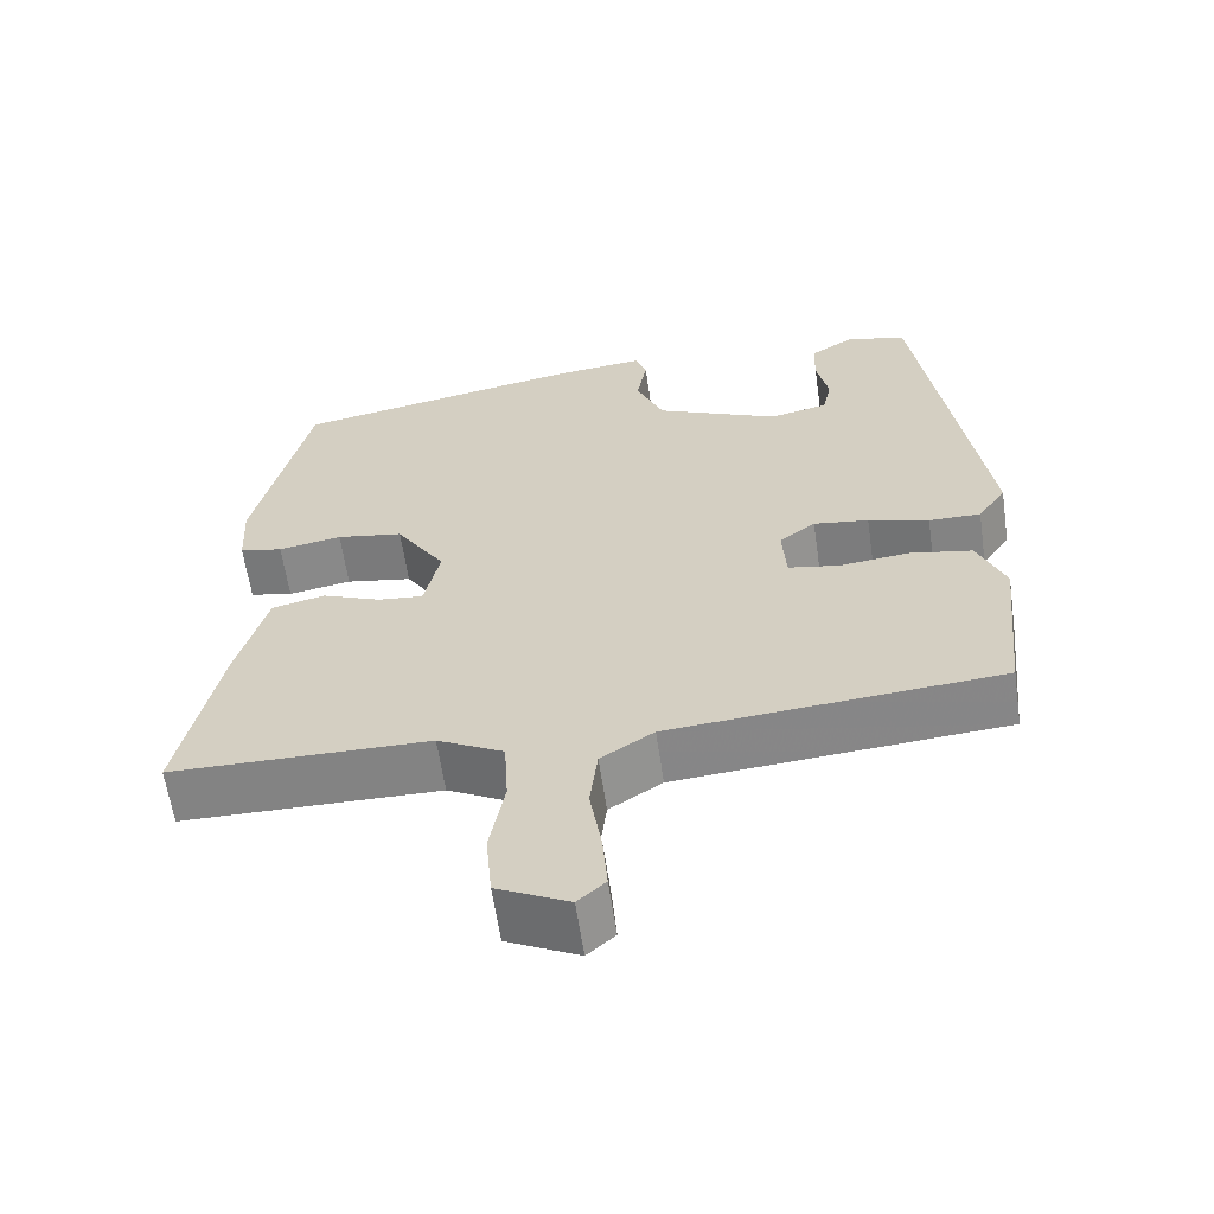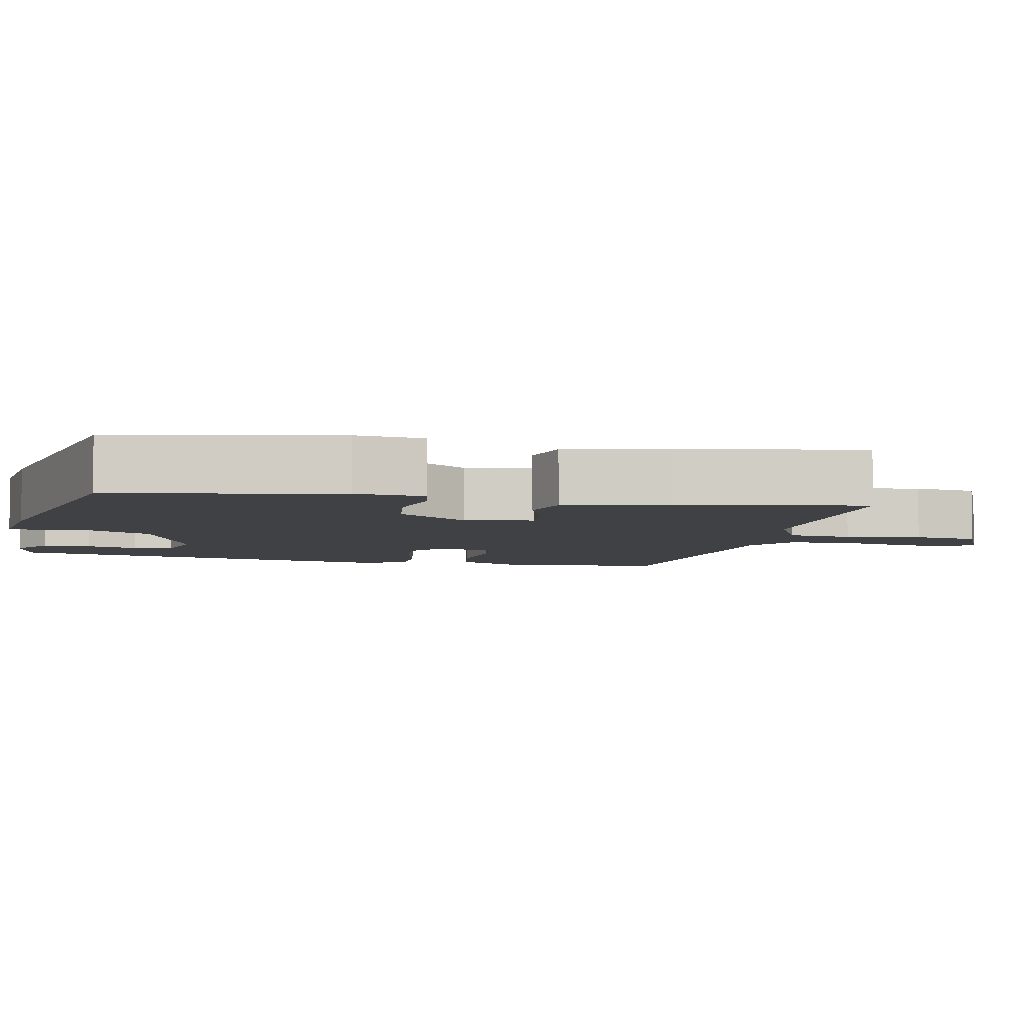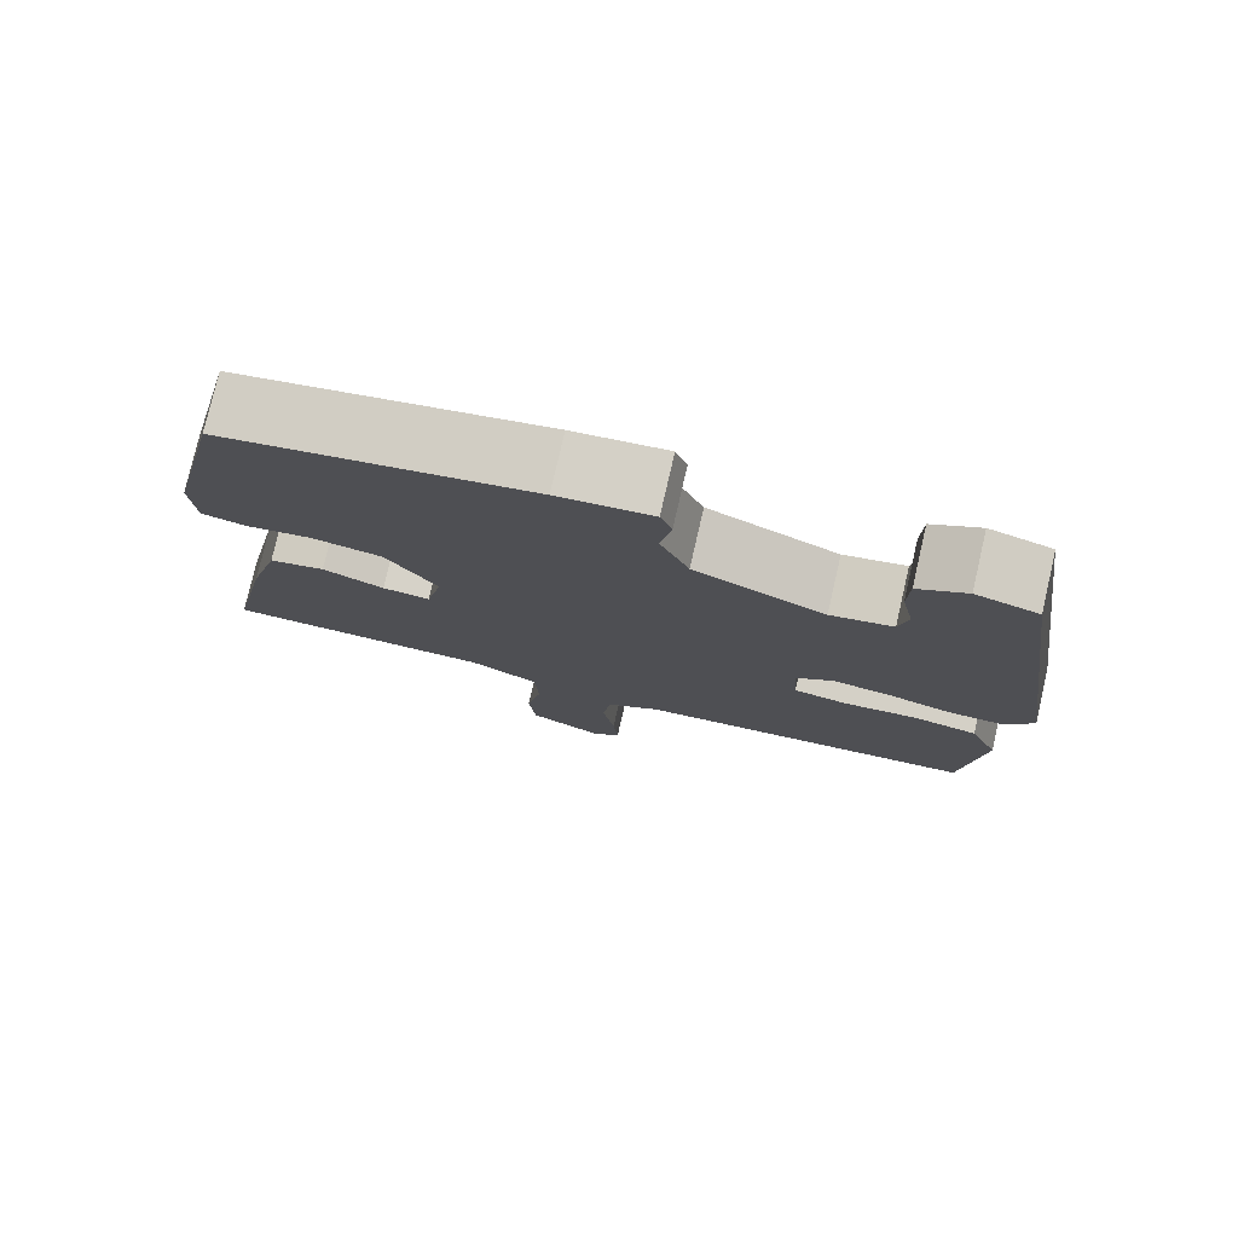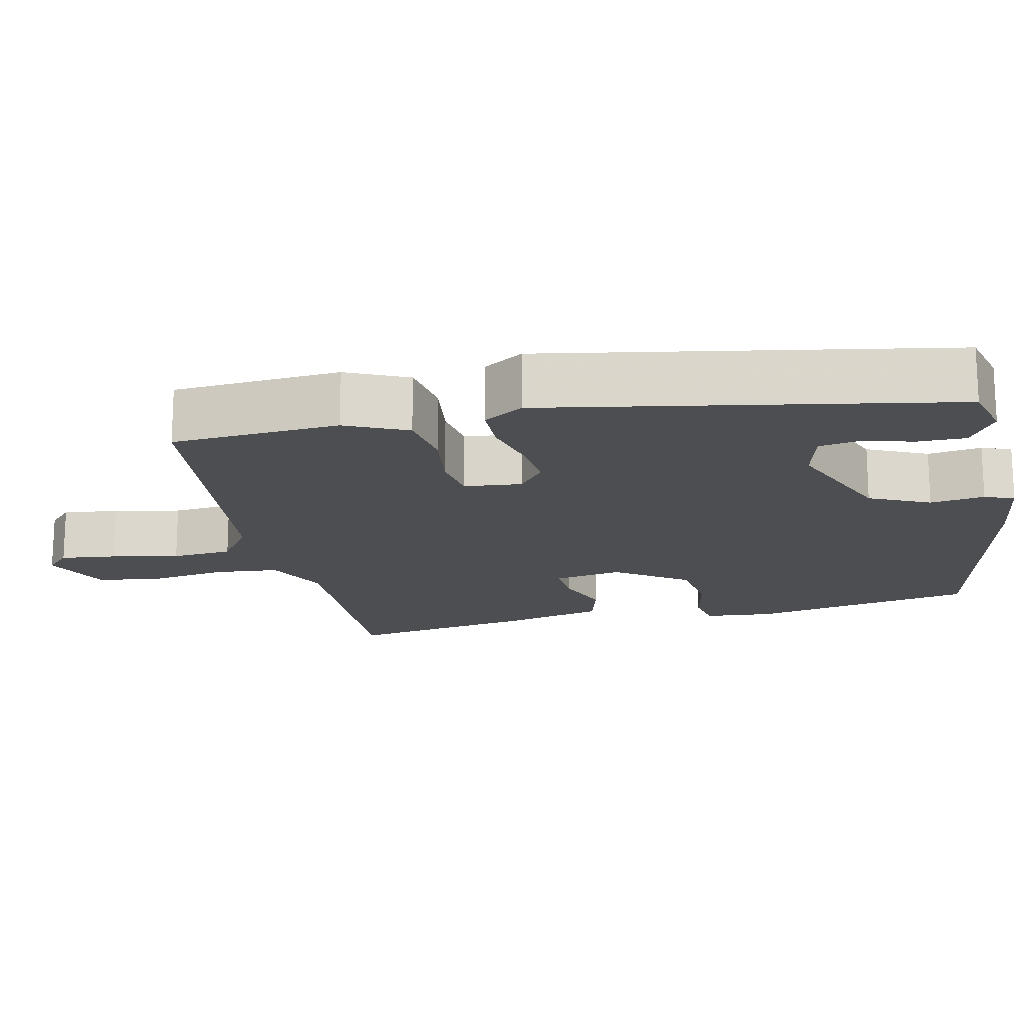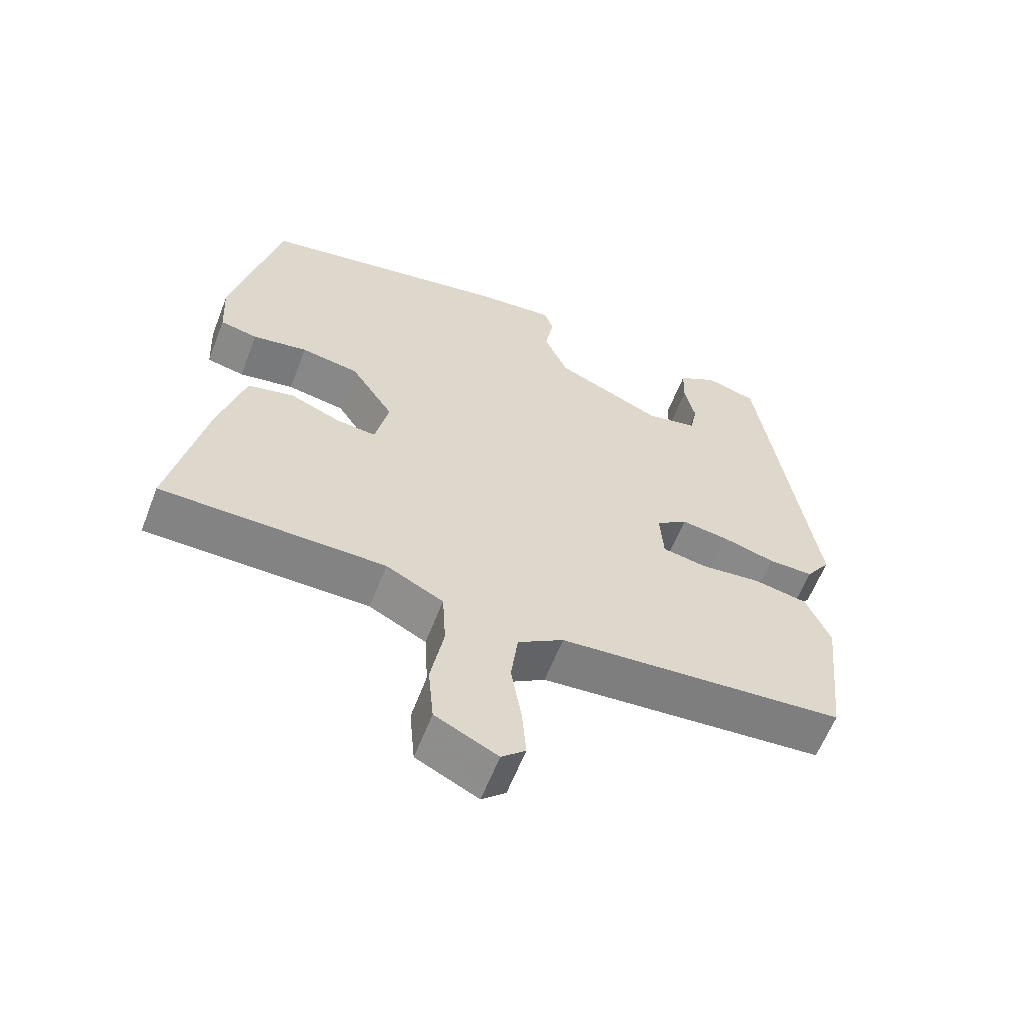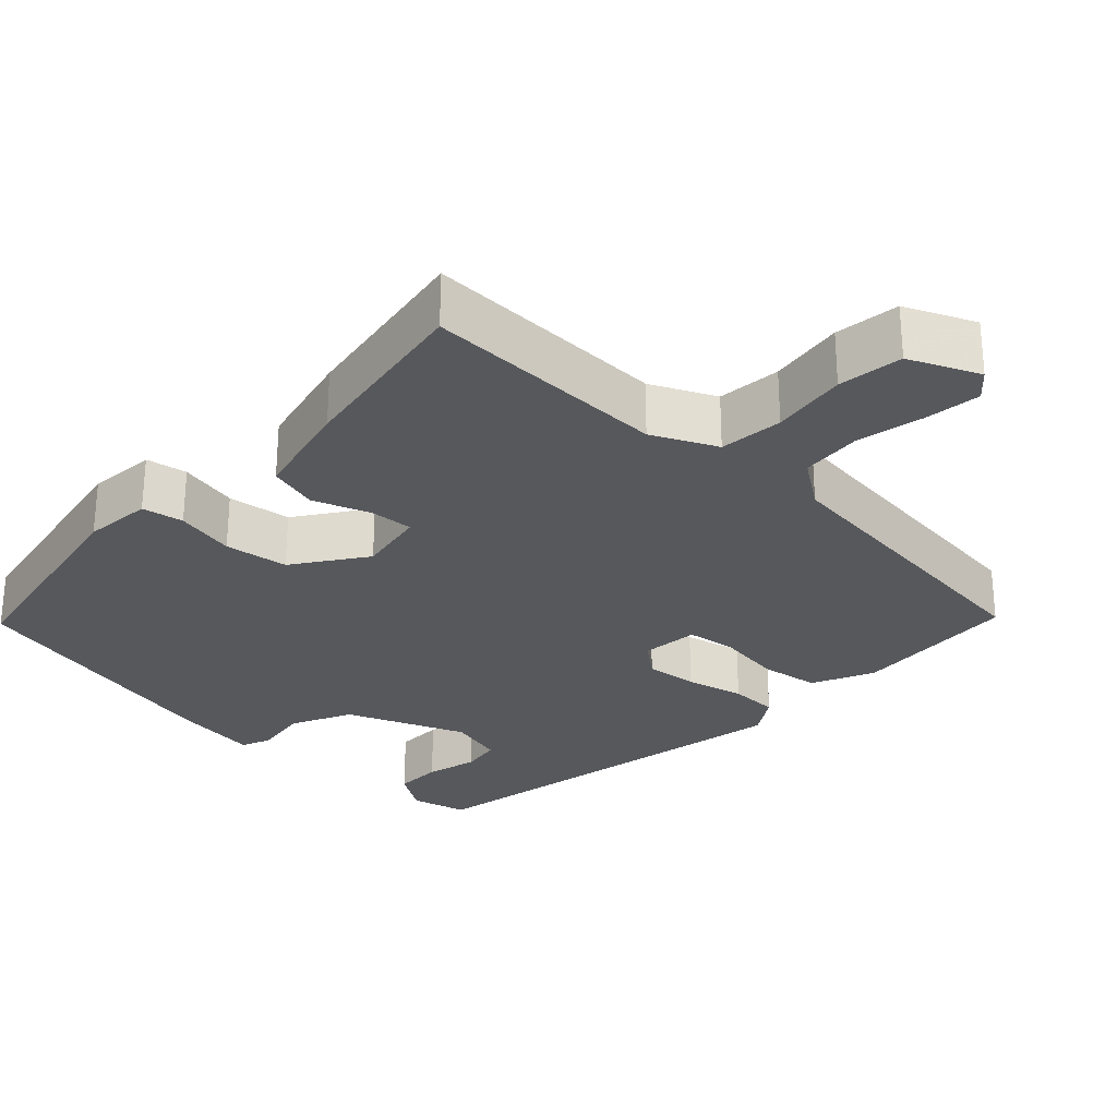
<metadata>
{"format":"obj","ext":"obj","renderer":"f3d","projection":"perspective","resolution":1024,"background":"white","views":[{"elev":-61.3,"azim":-171.7,"up":"+Z"},{"elev":-5.7,"azim":76.0,"up":"+Y"},{"elev":77.9,"azim":-167.0,"up":"+Z"},{"elev":-17.2,"azim":-79.6,"up":"+Y"},{"elev":-60.8,"azim":158.9,"up":"+Z"},{"elev":-27.9,"azim":134.3,"up":"+Y"}]}
</metadata>
<code>
v -0.467 0.07 0.508
v -0.392 0.07 0.53
v -0.334 0.07 0.495
v -0.332 0.07 0.431
v -0.347 0.07 0.361
v -0.336 0.07 0.308
v -0.261 0.07 0.292
v -0.104 0.07 0.363
v -0.069 0.07 0.445
v -0.082 0.07 0.517
v -0.068 0.07 0.557
v 0.046 0.07 0.546
v 0.419 0.07 0.478
v 0.488 0.07 0.179
v 0.483 0.07 0.087
v 0.428 0.07 0.075
v 0.347 0.07 0.089
v 0.262 0.07 0.074
v 0.199 0.07 -0.024
v 0.219 0.07 -0.115
v 0.277 0.07 -0.109
v 0.352 0.07 -0.078
v 0.42 0.07 -0.094
v 0.458 0.07 -0.231
v 0.509 0.07 -0.476
v 0.18 0.07 -0.481
v 0.096 0.07 -0.525
v 0.091 0.07 -0.611
v 0.11 0.07 -0.712
v 0.102 0.07 -0.799
v 0.011 0.07 -0.844
v -0.024 0.07 -0.813
v -0.018 0.07 -0.738
v -0.003 0.07 -0.647
v -0.013 0.07 -0.566
v -0.08 0.07 -0.523
v -0.499 0.07 -0.491
v -0.523 0.07 -0.267
v -0.488 0.07 -0.183
v -0.409 0.07 -0.168
v -0.32 0.07 -0.177
v -0.255 0.07 -0.165
v -0.25 0.07 -0.088
v -0.296 0.07 -0.054
v -0.366 0.07 -0.064
v -0.443 0.07 -0.086
v -0.509 0.07 -0.087
v -0.545 0.07 -0.035
v -0.467 0 0.508
v -0.392 0 0.53
v -0.334 0 0.495
v -0.332 0 0.431
v -0.347 0 0.361
v -0.336 0 0.308
v -0.261 0 0.292
v -0.104 0 0.363
v -0.069 0 0.445
v -0.082 0 0.517
v -0.068 0 0.557
v 0.046 0 0.546
v 0.419 0 0.478
v 0.488 0 0.179
v 0.483 0 0.087
v 0.428 0 0.075
v 0.347 0 0.089
v 0.262 0 0.074
v 0.199 0 -0.024
v 0.219 0 -0.115
v 0.277 0 -0.109
v 0.352 0 -0.078
v 0.42 0 -0.094
v 0.458 0 -0.231
v 0.509 0 -0.476
v 0.18 0 -0.481
v 0.096 0 -0.525
v 0.091 0 -0.611
v 0.11 0 -0.712
v 0.102 0 -0.799
v 0.011 0 -0.844
v -0.024 0 -0.813
v -0.018 0 -0.738
v -0.003 0 -0.647
v -0.013 0 -0.566
v -0.08 0 -0.523
v -0.499 0 -0.491
v -0.523 0 -0.267
v -0.488 0 -0.183
v -0.409 0 -0.168
v -0.32 0 -0.177
v -0.255 0 -0.165
v -0.25 0 -0.088
v -0.296 0 -0.054
v -0.366 0 -0.064
v -0.443 0 -0.086
v -0.509 0 -0.087
v -0.545 0 -0.035
f 48 1 2
f 47 48 2
f 46 47 2
f 45 46 2
f 44 45 2
f 43 44 2
f 39 40 41
f 38 39 41
f 37 38 41
f 36 37 41
f 35 36 41 42
f 32 33 34
f 31 32 34
f 30 31 34
f 29 30 34
f 28 29 34
f 27 28 34 35
f 35 42 43
f 27 35 43
f 26 27 43
f 24 25 26
f 23 24 26
f 22 23 26
f 21 22 26
f 15 16 17
f 14 15 17
f 13 14 17
f 12 13 17
f 11 12 17
f 10 11 17
f 9 10 17
f 8 9 17 18
f 7 8 18 19
f 2 3 4 5
f 2 5 6
f 43 2 6
f 7 19 20
f 6 7 20
f 43 6 20
f 26 43 20
f 20 21 26
f 50 49 96
f 50 96 95
f 50 95 94
f 50 94 93
f 50 93 92
f 50 92 91
f 89 88 87
f 89 87 86
f 89 86 85
f 89 85 84
f 90 89 84 83
f 82 81 80
f 82 80 79
f 82 79 78
f 82 78 77
f 82 77 76
f 83 82 76 75
f 91 90 83
f 91 83 75
f 91 75 74
f 74 73 72
f 74 72 71
f 74 71 70
f 74 70 69
f 65 64 63
f 65 63 62
f 65 62 61
f 65 61 60
f 65 60 59
f 65 59 58
f 65 58 57
f 66 65 57 56
f 67 66 56 55
f 53 52 51 50
f 54 53 50
f 54 50 91
f 68 67 55
f 68 55 54
f 68 54 91
f 68 91 74
f 74 69 68
f 1 49 50 2
f 2 50 51 3
f 3 51 52 4
f 4 52 53 5
f 5 53 54 6
f 6 54 55 7
f 7 55 56 8
f 8 56 57 9
f 9 57 58 10
f 10 58 59 11
f 11 59 60 12
f 12 60 61 13
f 13 61 62 14
f 14 62 63 15
f 15 63 64 16
f 16 64 65 17
f 17 65 66 18
f 18 66 67 19
f 19 67 68 20
f 20 68 69 21
f 21 69 70 22
f 22 70 71 23
f 23 71 72 24
f 24 72 73 25
f 25 73 74 26
f 26 74 75 27
f 27 75 76 28
f 28 76 77 29
f 29 77 78 30
f 30 78 79 31
f 31 79 80 32
f 32 80 81 33
f 33 81 82 34
f 34 82 83 35
f 35 83 84 36
f 36 84 85 37
f 37 85 86 38
f 38 86 87 39
f 39 87 88 40
f 40 88 89 41
f 41 89 90 42
f 42 90 91 43
f 43 91 92 44
f 44 92 93 45
f 45 93 94 46
f 46 94 95 47
f 47 95 96 48
f 48 96 49 1

</code>
